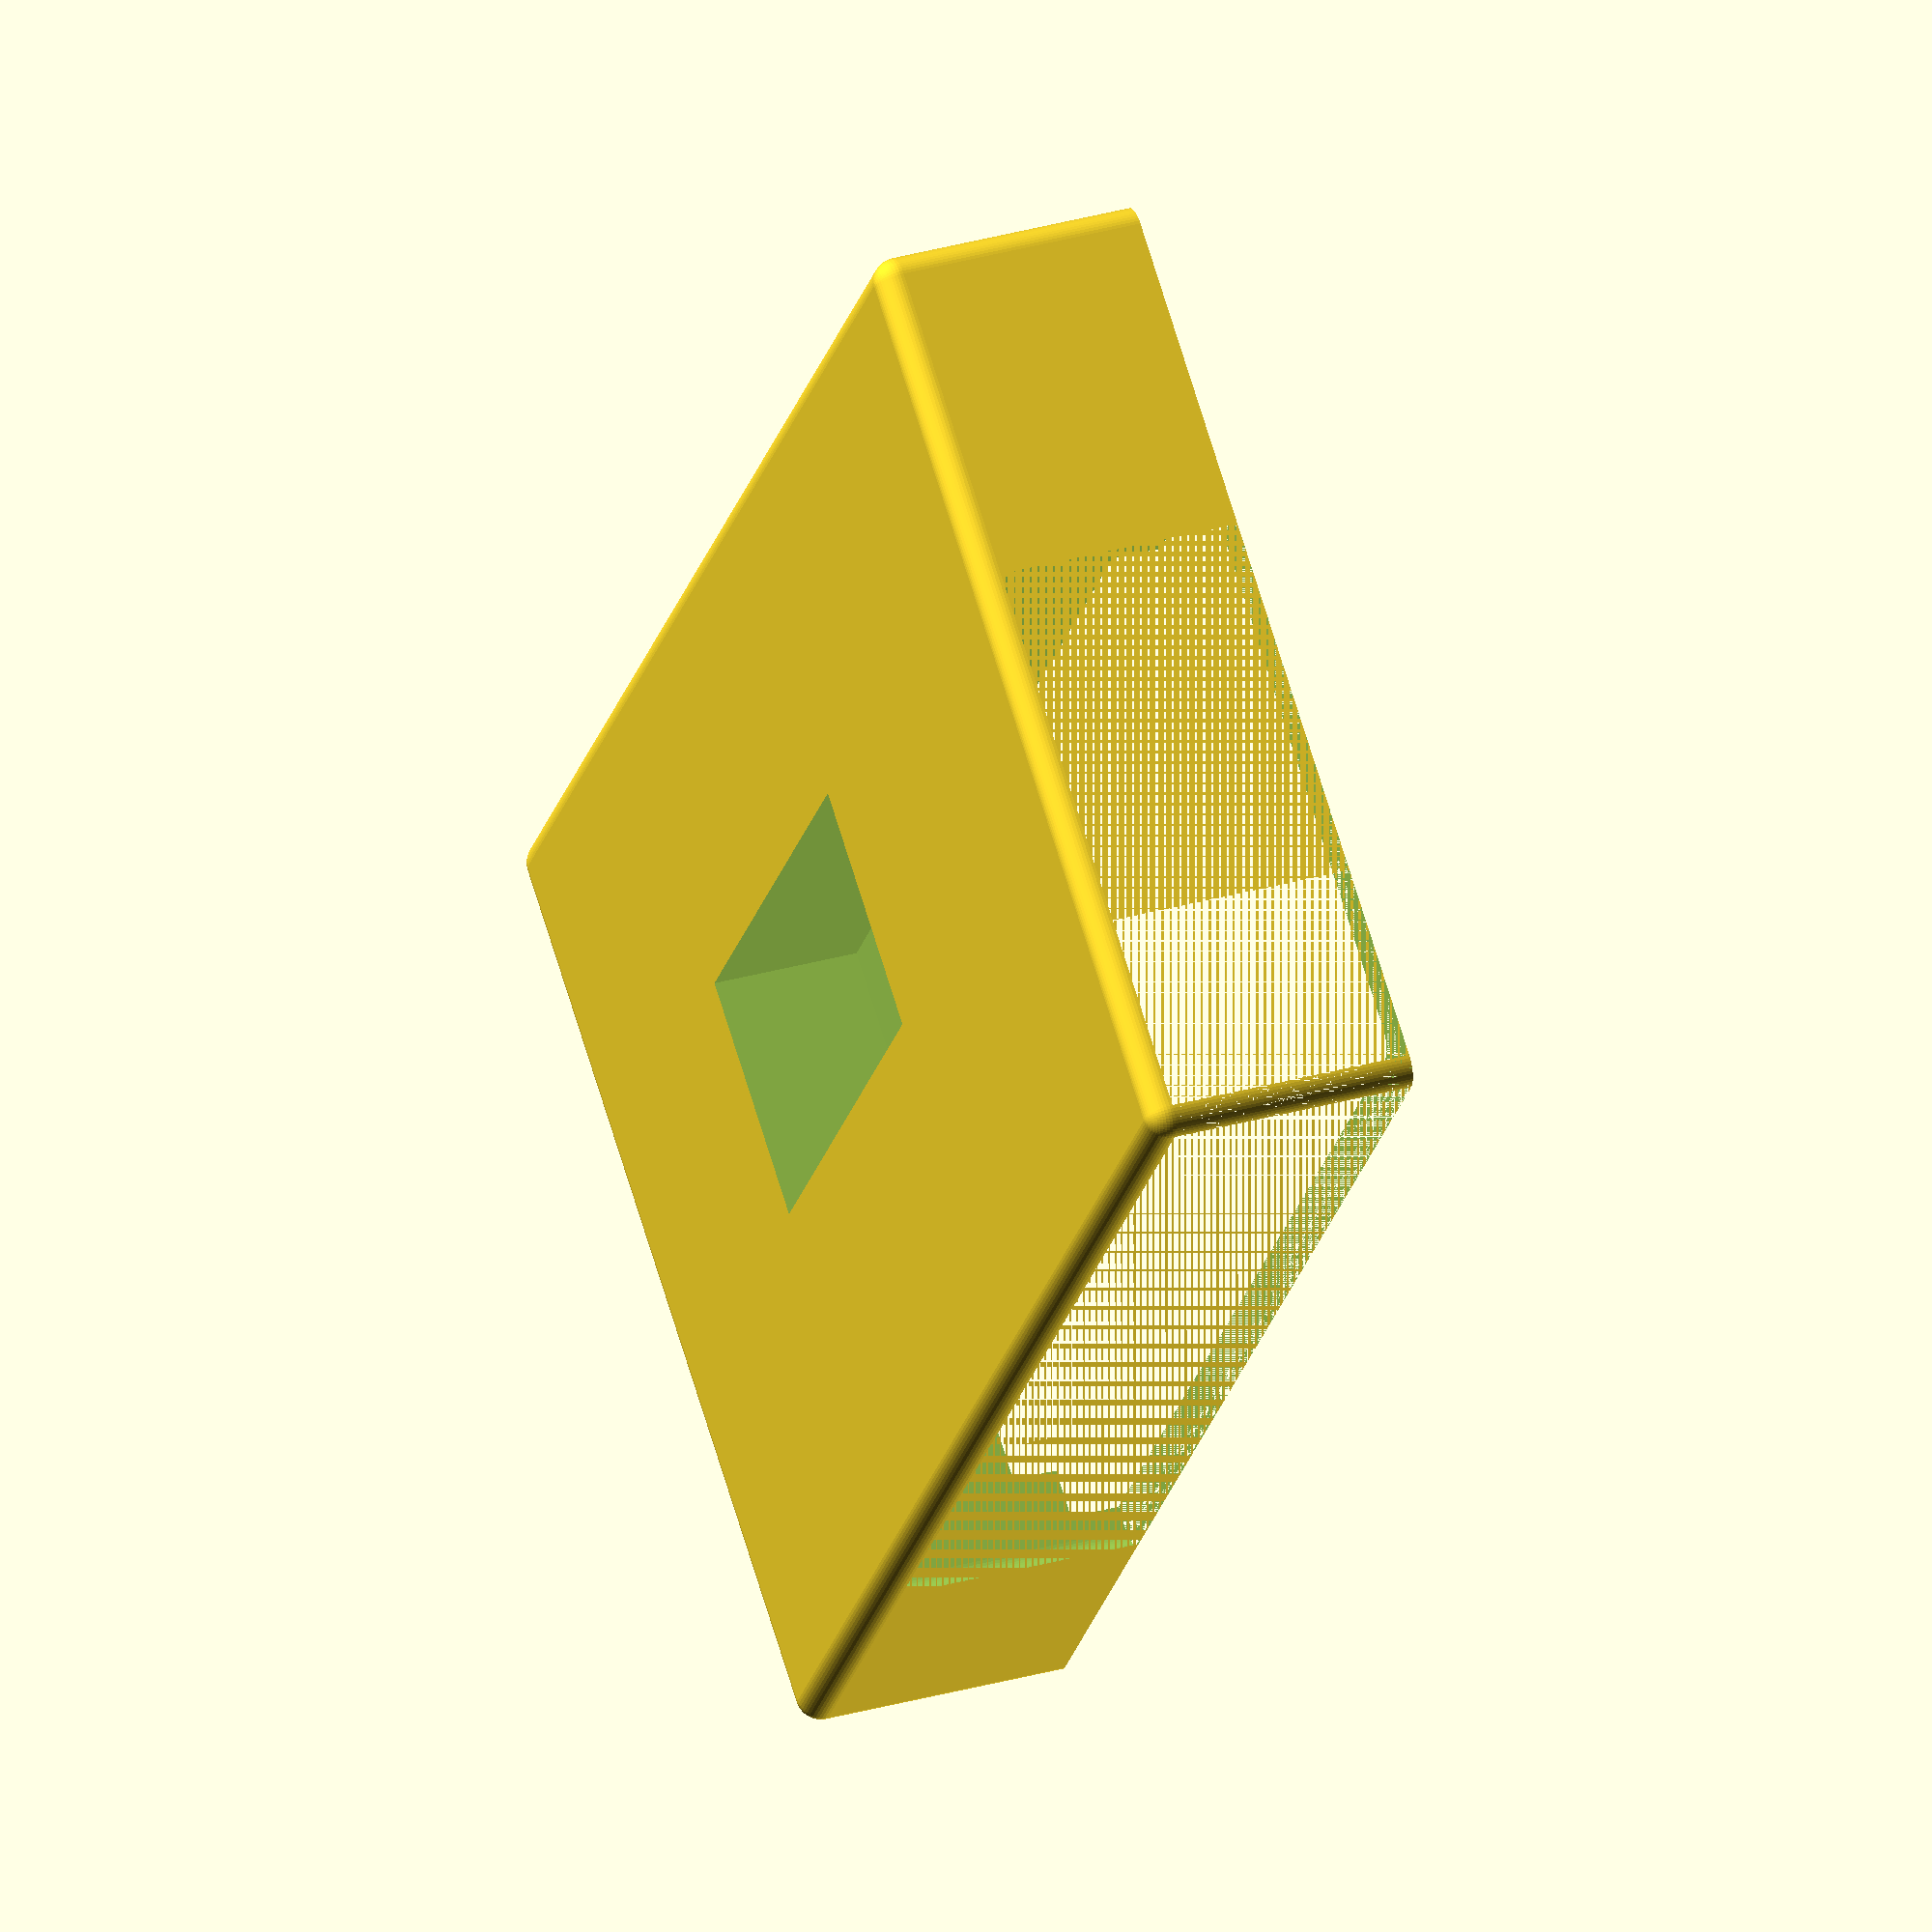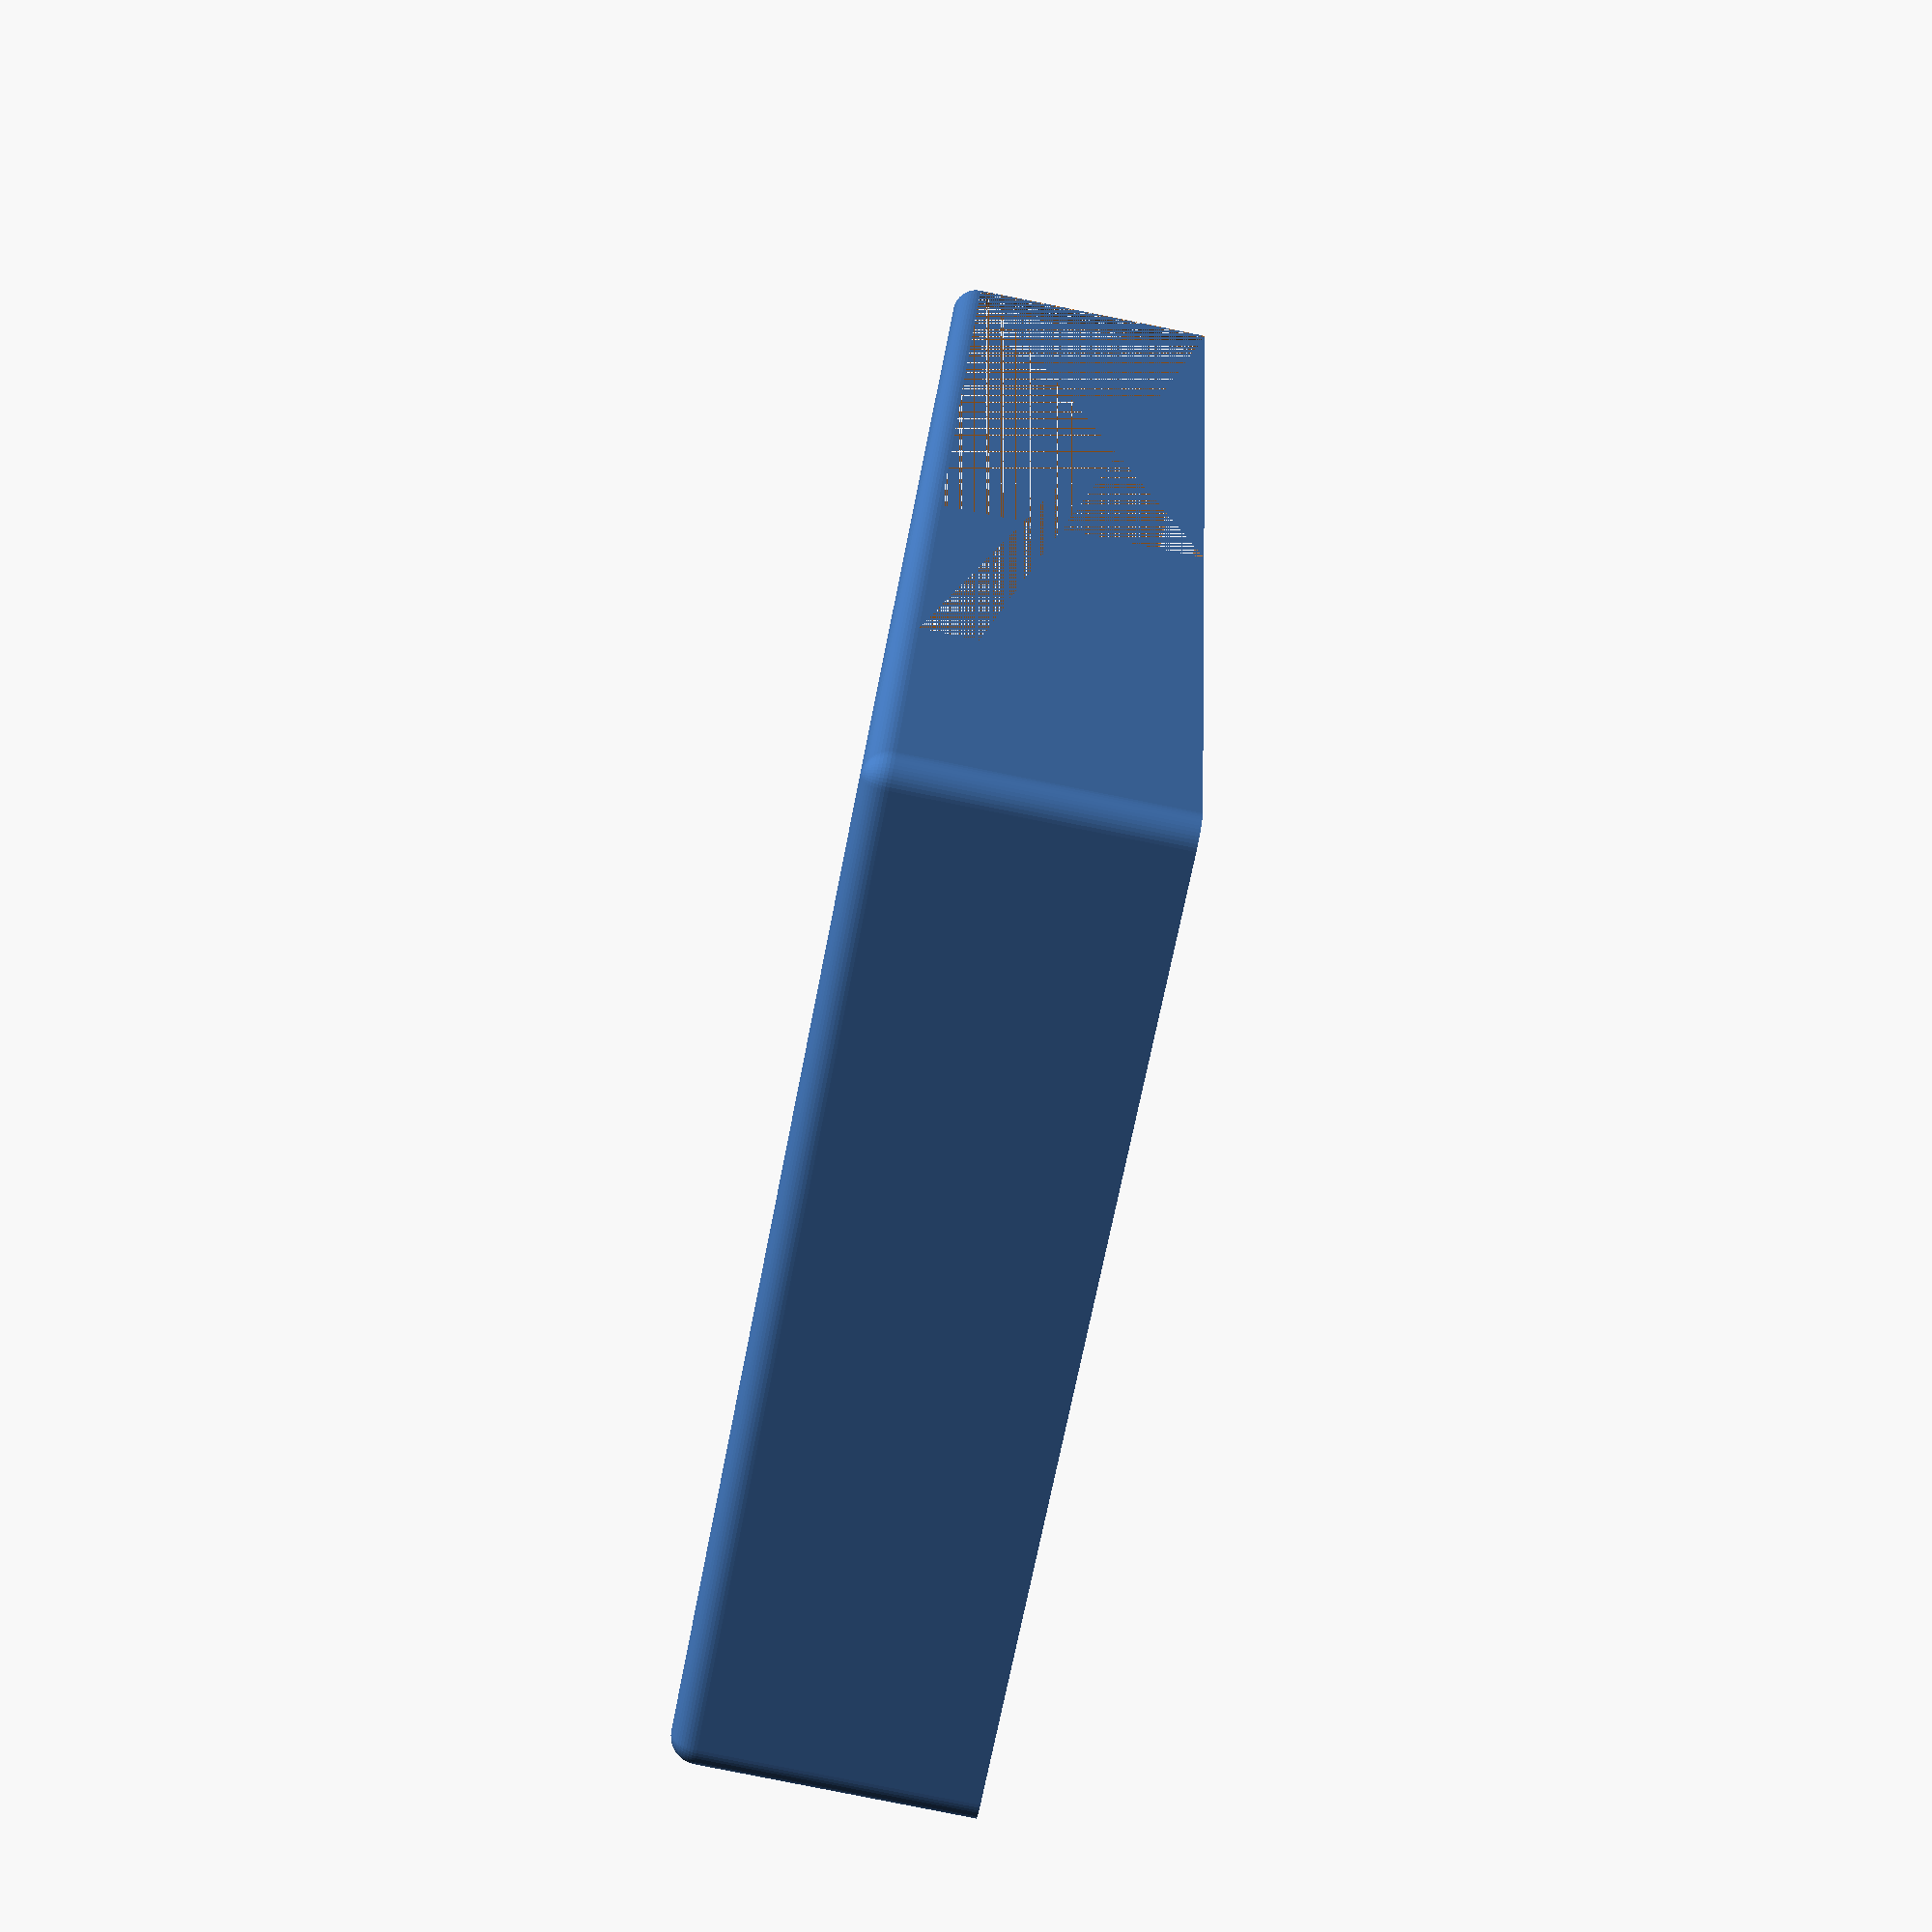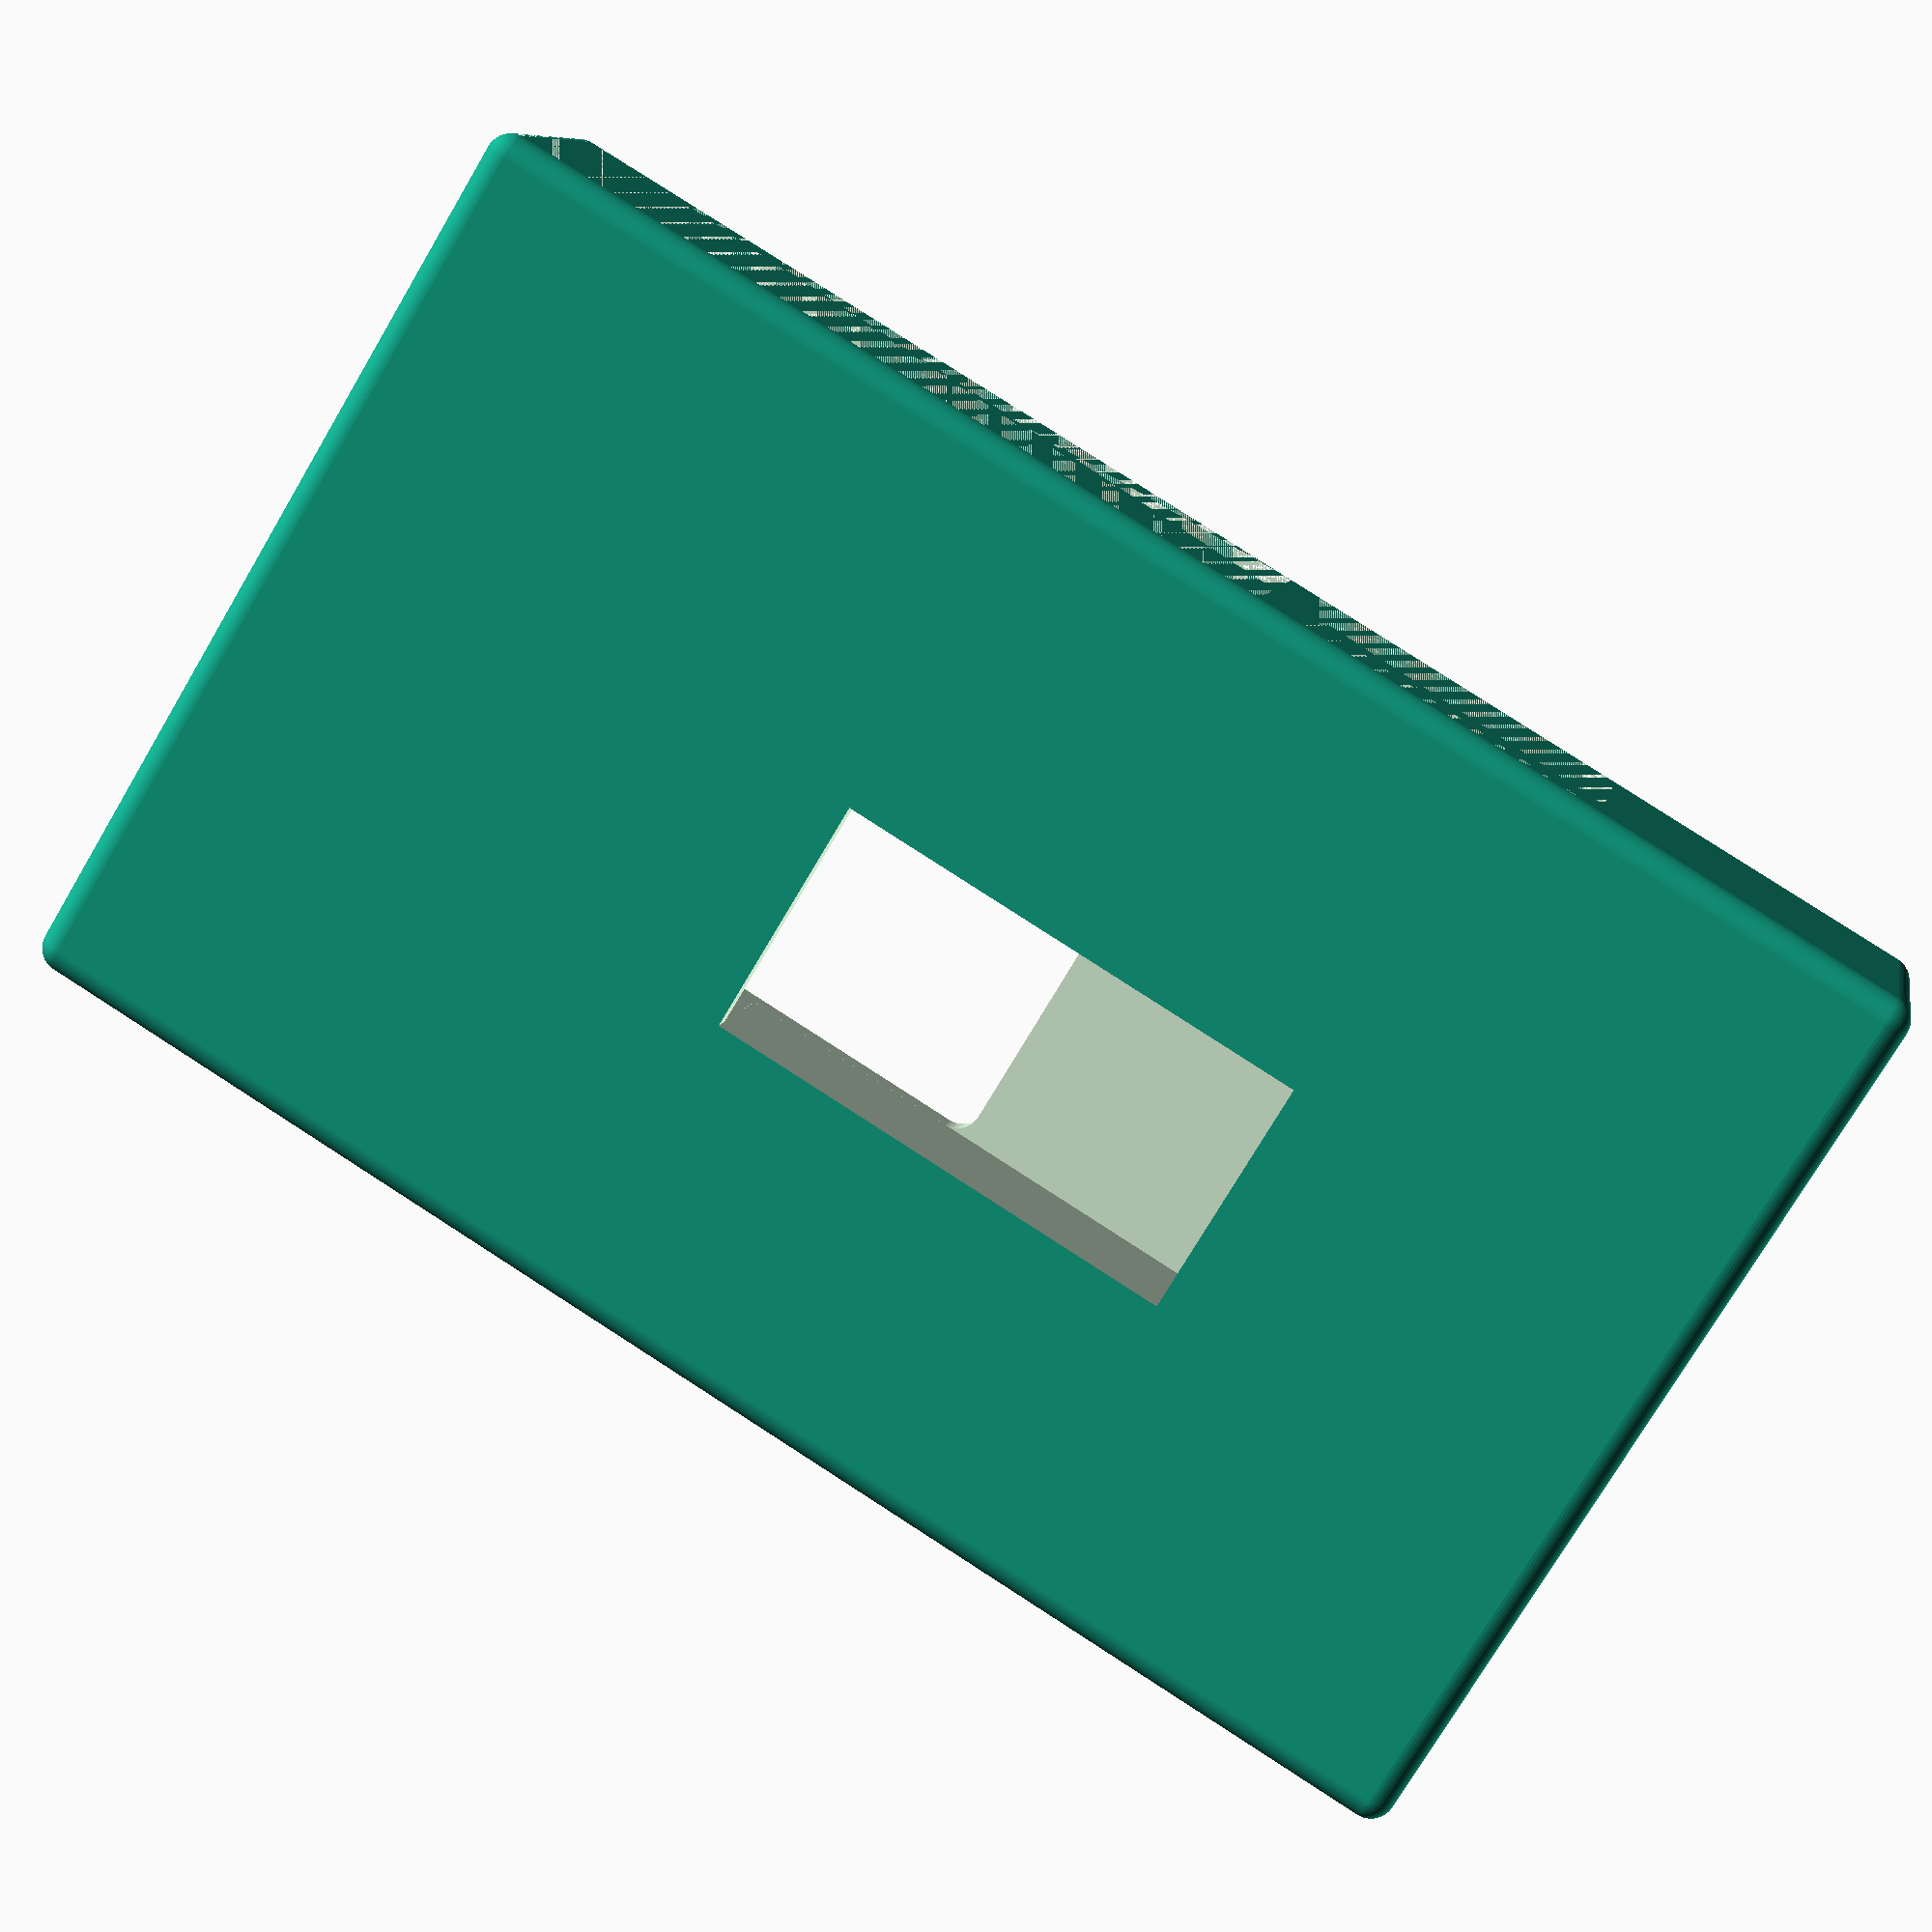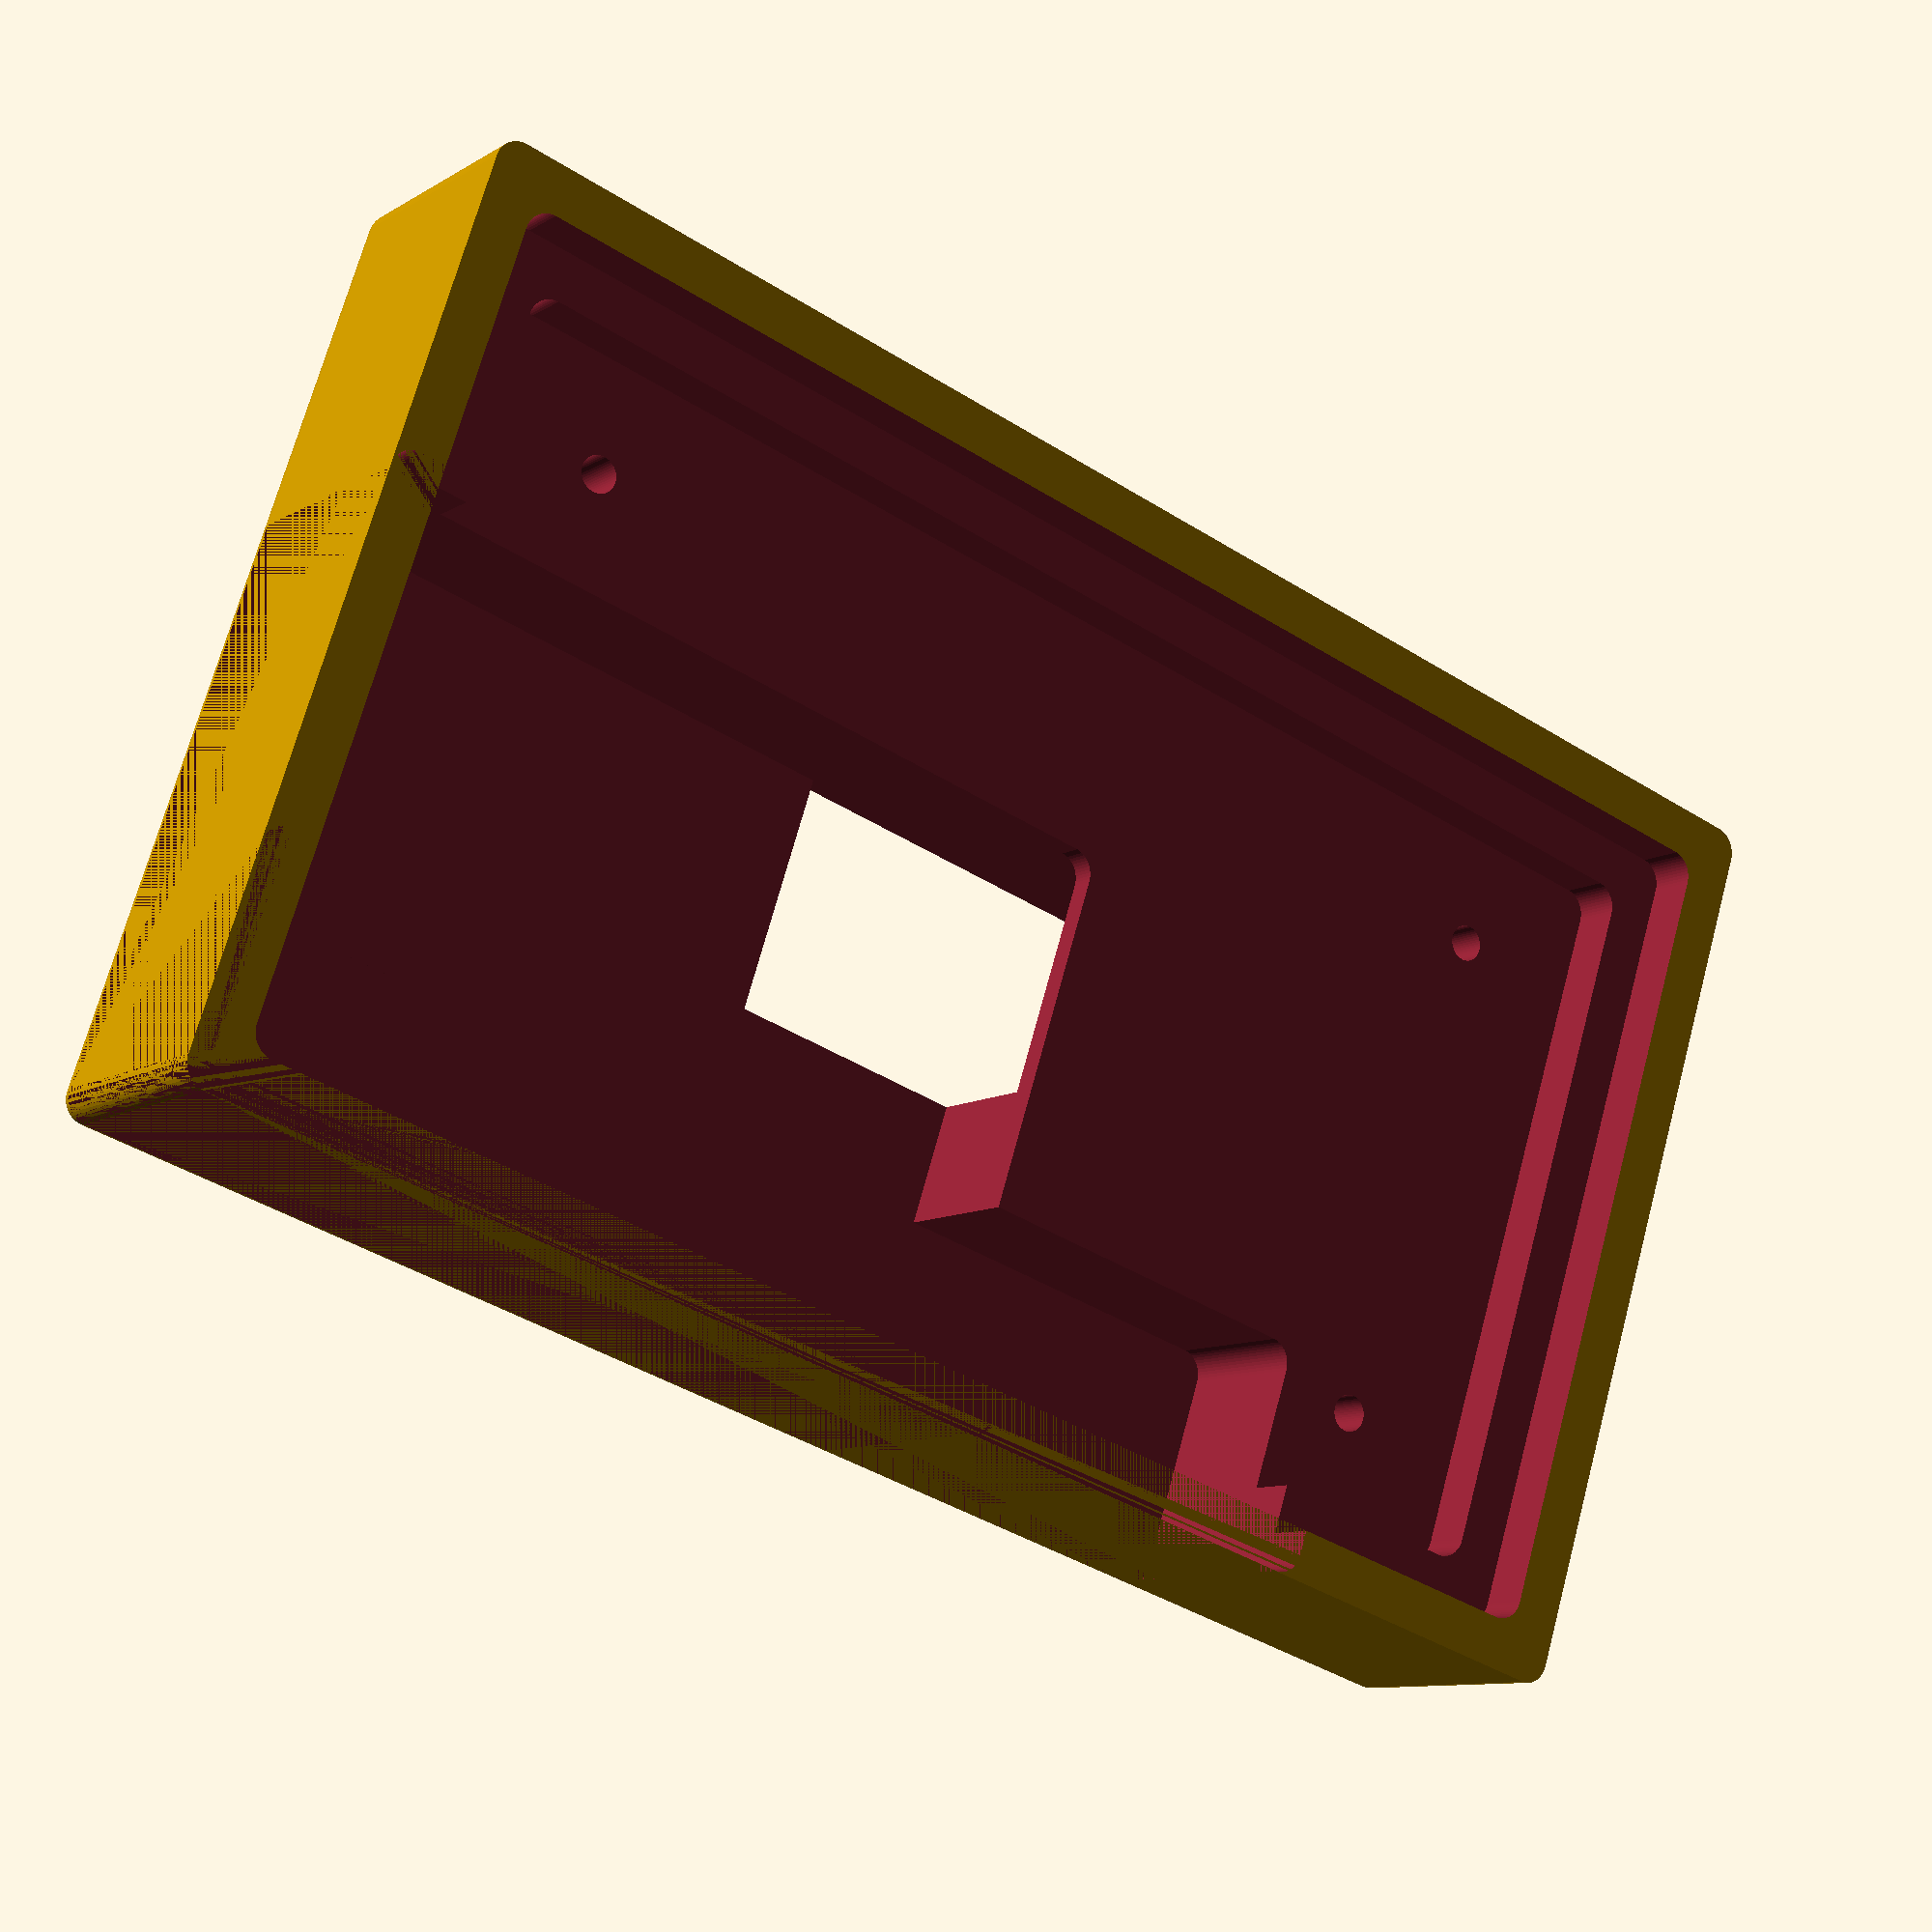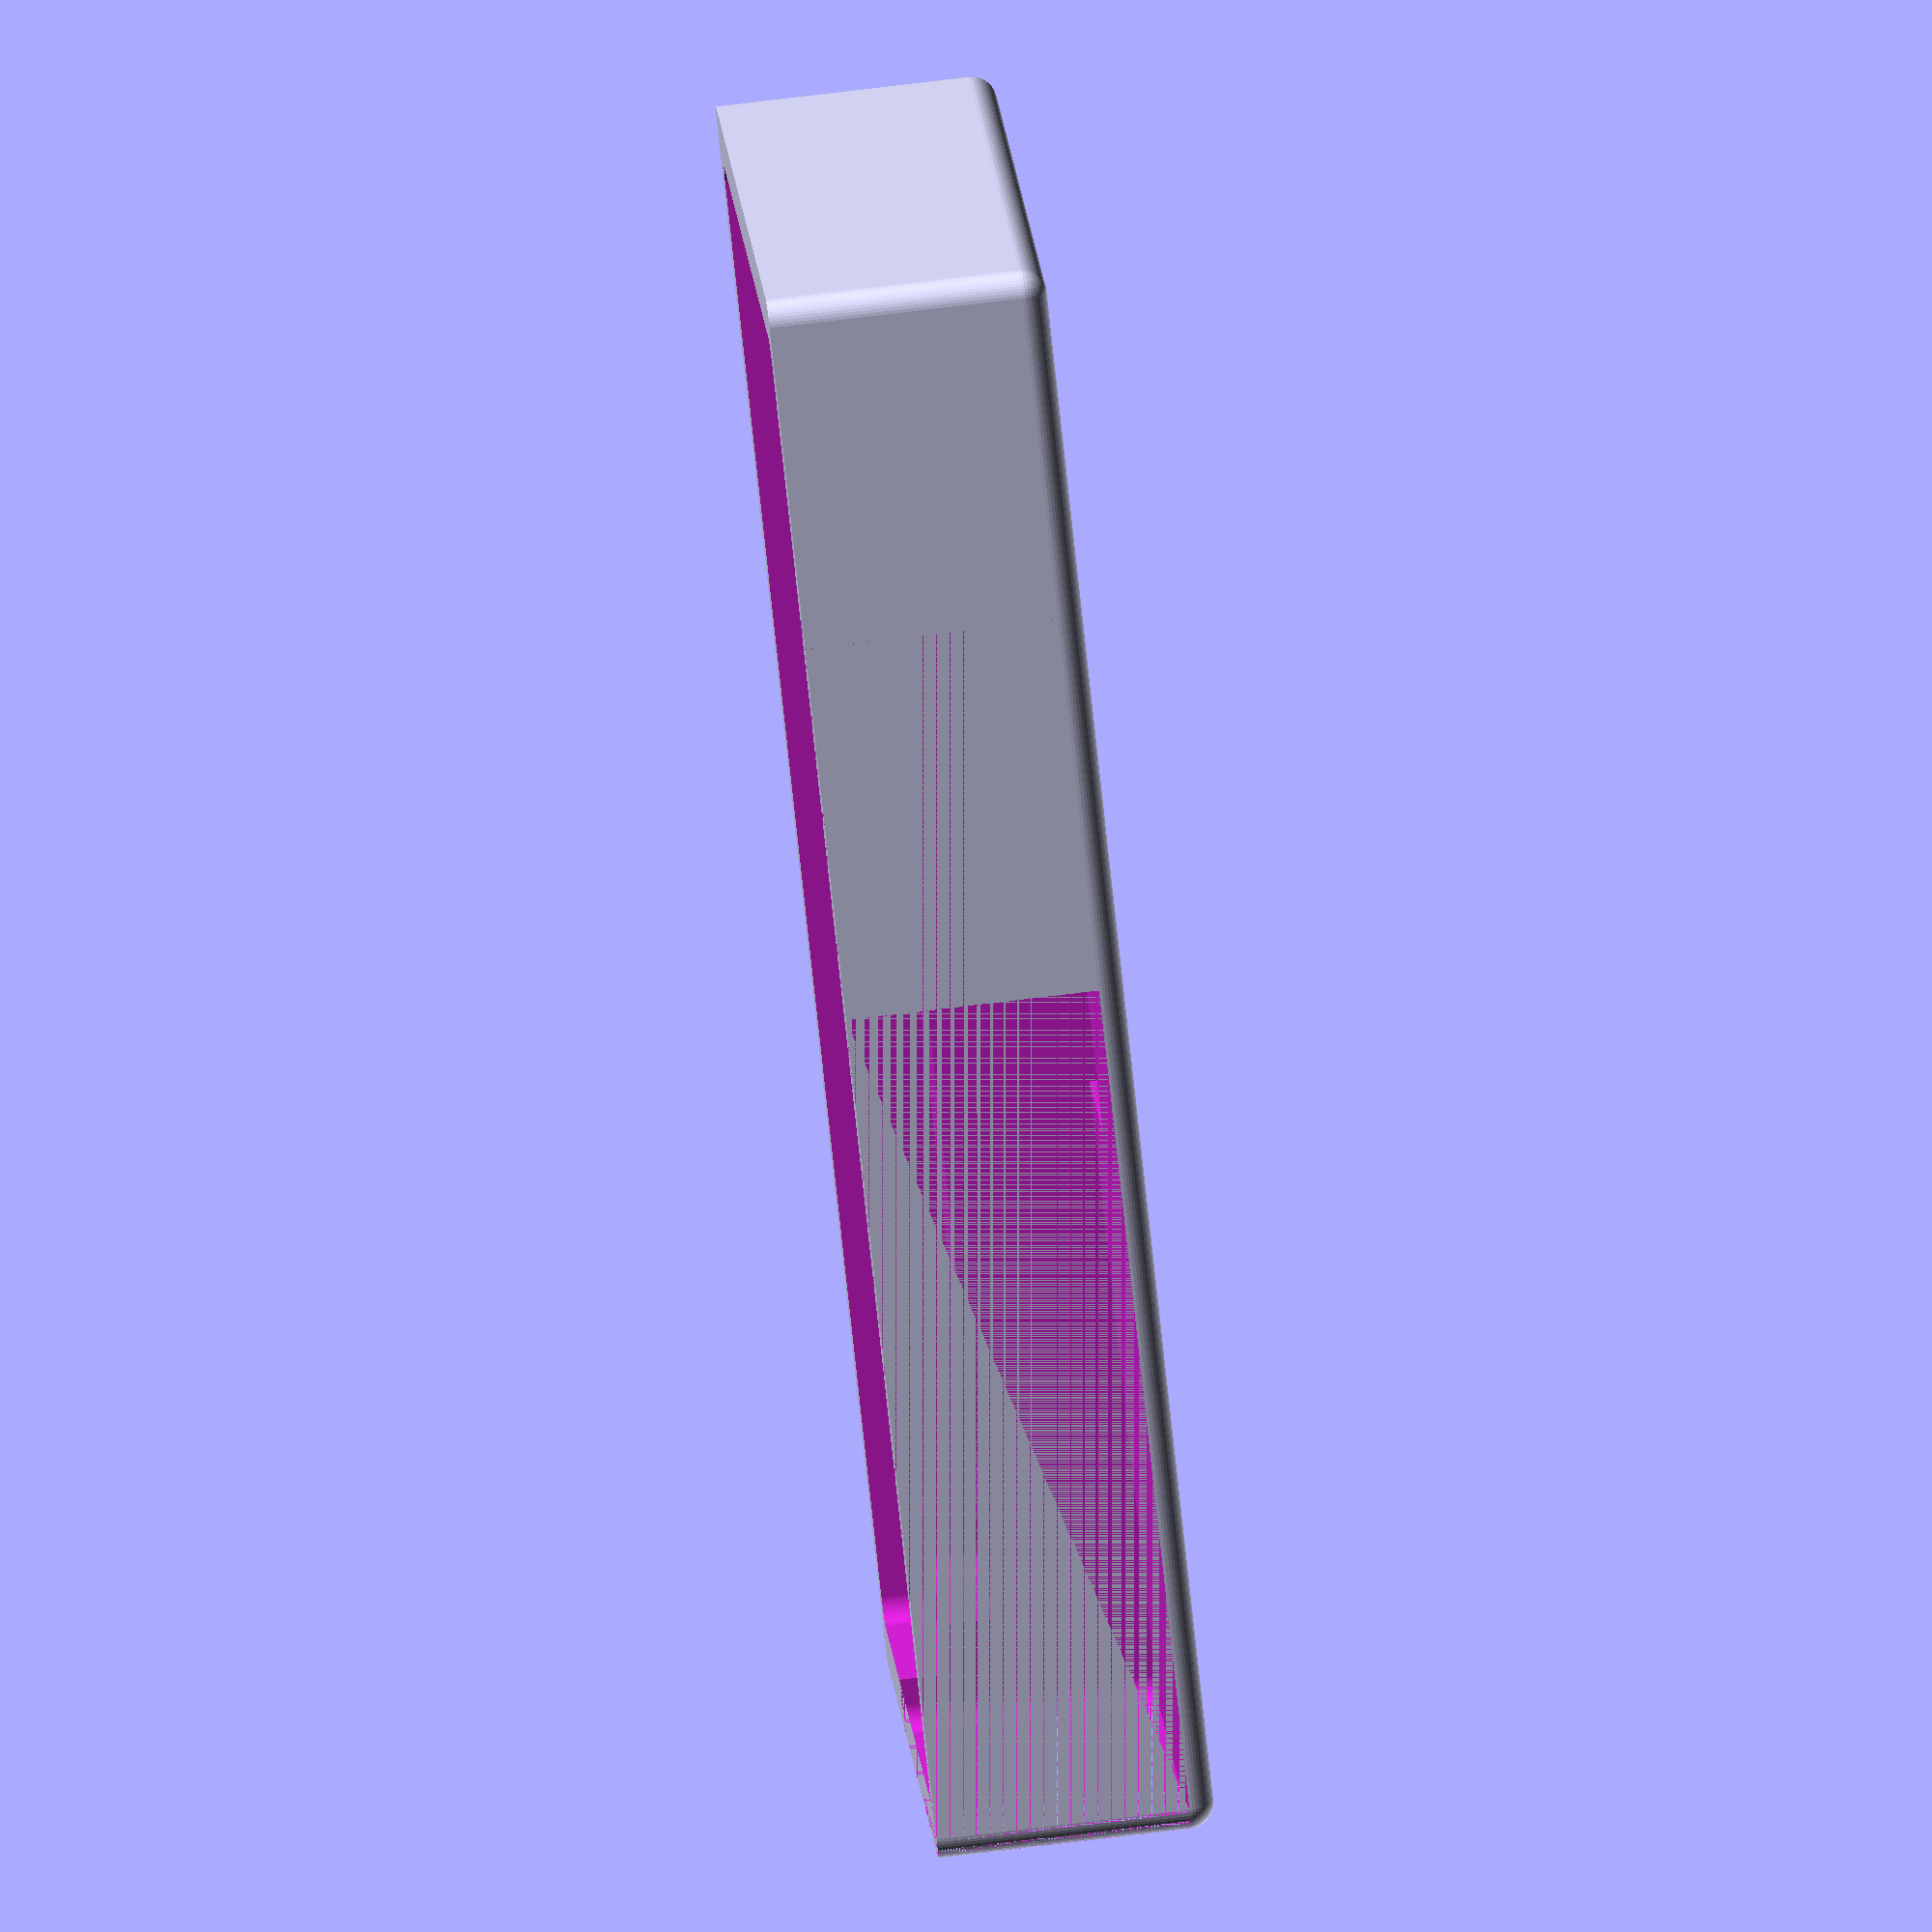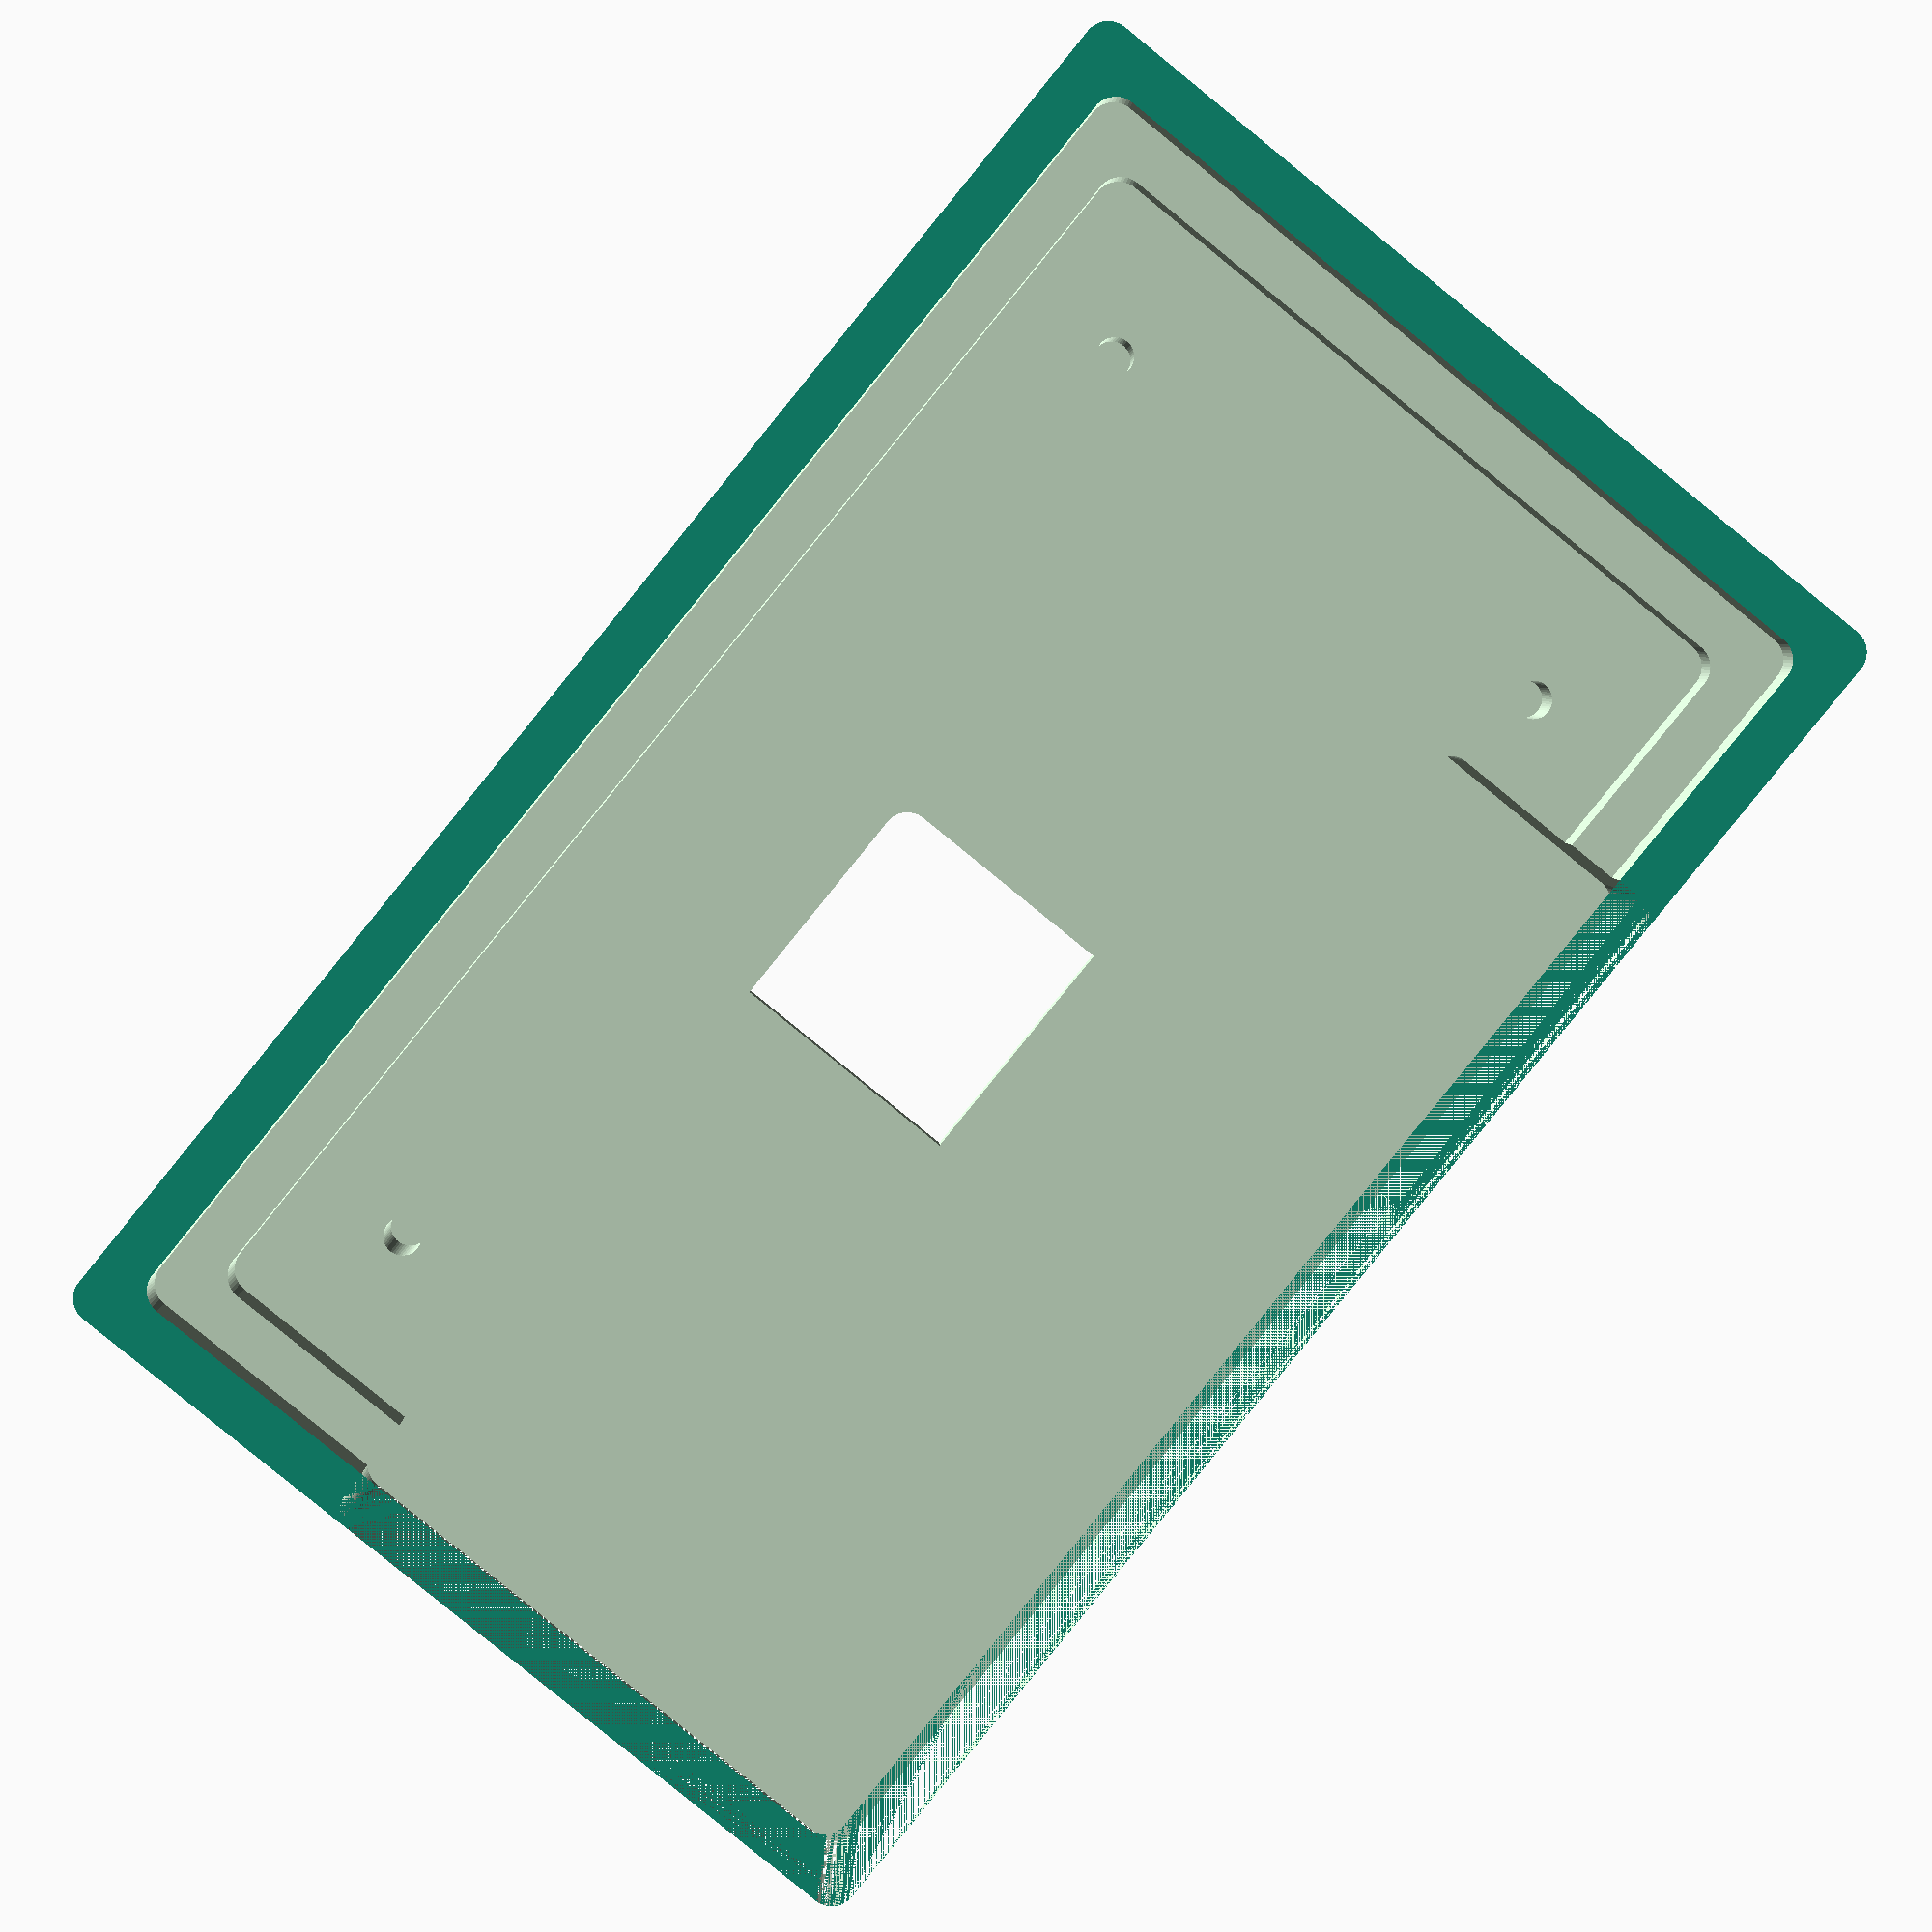
<openscad>
pcbLength=100;
pcbWidth=50;
pcbThickness=1.6;
pcbSpaceAround=5; // need some space because of rounded angles

sideThickness=8; 
frontThickness=6; 
frontHeight=20;
overlap=4; // overlap between top and bottom

supportWidth=15;
supportLength=15;
supportHeight=6;
supportHoleX=6;
supportHoleY=4;
supportHoleR=1.5;

screenX=50;
screenY=30;
screenLength=40;
screenWidth=20;

$fn=50;

// PCB
* color("red",1)
    cube([pcbLength, pcbWidth, pcbThickness]);


* translate([-(pcbSpaceAround+sideThickness), -(pcbSpaceAround+sideThickness), 10])
    color("green",0.8) 
        mirror([0,0,1]) 
            roundedParallelepiped5(
                x=pcbLength+pcbSpaceAround+sideThickness,
                y=pcbWidth+pcbSpaceAround+sideThickness,
                z=10,
                r=2
            );

difference() {
    // the front box
    roundedParallelepiped5(
        x=pcbLength+2*pcbSpaceAround+2*sideThickness,
        y=pcbWidth+2*pcbSpaceAround+2*sideThickness,
        z=frontHeight,
        r=2
    );

    // remove the top layer where the PCB is fixed
    translate([sideThickness, sideThickness, supportHeight + frontThickness])
    roundedParallelepiped4(
        x=pcbLength+2*pcbSpaceAround,
        y=pcbWidth+2*pcbSpaceAround,
        z=frontHeight,
        r=2
    );
    
    // remove the bottom layer as 2 roundParallelepiped
    translate([sideThickness+supportLength+pcbSpaceAround, sideThickness+pcbSpaceAround, topThickness])
    roundedParallelepiped4(
        x=pcbLength-2*supportLength,
        y=pcbWidth,
        z=frontHeight,
        r=2
    );
    translate([sideThickness+pcbSpaceAround, sideThickness+supportWidth+pcbSpaceAround, topThickness])
    roundedParallelepiped4(
        x=pcbLength,
        y=pcbWidth-2*supportWidth,
        z=frontHeight,
        r=2
    );
    
    // we need to remove some material so that is fits together
        translate([sideThickness/2, sideThickness/2, frontHeight - overlap])
    roundedParallelepiped4(
        x=pcbLength+2*pcbSpaceAround+sideThickness,
        y=pcbWidth+2*pcbSpaceAround+sideThickness,
        z=frontHeight,
        r=2
    );
    
    // remove the holes to fix the PCB
    translate([sideThickness+pcbSpaceAround+supportHoleX, sideThickness+pcbSpaceAround+supportHoleY, frontThickness])
        cylinder(r=supportHoleR, h=frontHeight);
    
    translate([sideThickness+pcbSpaceAround+pcbLength-supportHoleX, sideThickness+pcbSpaceAround+supportHoleY, frontThickness])
        cylinder(r=supportHoleR, h=frontHeight);
    
    translate([sideThickness+pcbSpaceAround+supportHoleX, sideThickness+pcbSpaceAround++pcbWidth-supportHoleY, frontThickness])
        cylinder(r=supportHoleR, h=frontHeight);
    
    translate([sideThickness+pcbSpaceAround+pcbLength-supportHoleX, sideThickness+pcbSpaceAround+pcbWidth-supportHoleY, frontThickness])
        cylinder(r=supportHoleR, h=frontHeight);
        
    // we will remove the hole for the screen
    translate([screenX, screenY, -10])
        cube([screenLength, screenWidth, frontHeight]);
}



module roundedParallelepiped4(x, y, z, r) {
    hull() {
        translate([r,r,0]) cylinder(h=z, r=r);
        translate([x-r,r,0]) cylinder(h=z, r=r);
        translate([r,y-r,0]) cylinder(h=z, r=r);
        translate([x-r,y-r,0]) cylinder(h=z, r=r);
    }
}

// top face is flat
module roundedParallelepiped5(x, y, z, r) {
   echo(x,y,z,r);
    hull() {
        translate([r,r,0]) sphere(r=r);
        translate([x-r,r,0]) sphere(r=r);
        translate([r,y-r,0]) sphere(r=r);
        translate([x-r,y-r,0]) sphere(r=r);
        translate([r,r,z-r]) cylinder(h=r, r=r);
        translate([x-r,r,z-r]) cylinder(h=r, r=r);
        translate([r,y-r,z-r]) cylinder(h=r, r=r);
        translate([x-r,y-r,z-r]) cylinder(h=r, r=r);
    }
}

module roundedParallelepiped6(x, y, z, r) {
   echo(x,y,z,r);
    hull() {
        translate([r,r,0]) sphere(r=r);
        translate([x-r,r,0]) sphere(r=r);
        translate([r,y-r,0]) sphere(r=r);
        translate([x-r,y-r,0]) sphere(r=r);
        translate([r,r,z-r]) sphere(r=r);
        translate([x-r,r,z-r]) sphere(r=r);
        translate([r,y-r,z-r]) sphere(r=r);
        translate([x-r,y-r,z-r]) sphere(r=r);
    }
}
</openscad>
<views>
elev=327.7 azim=52.8 roll=248.4 proj=o view=wireframe
elev=81.8 azim=76.2 roll=258.7 proj=p view=wireframe
elev=351.6 azim=148.8 roll=190.6 proj=p view=solid
elev=189.9 azim=198.2 roll=213.8 proj=p view=wireframe
elev=284.5 azim=206.8 roll=83.1 proj=o view=solid
elev=175.9 azim=129.1 roll=180.9 proj=p view=wireframe
</views>
